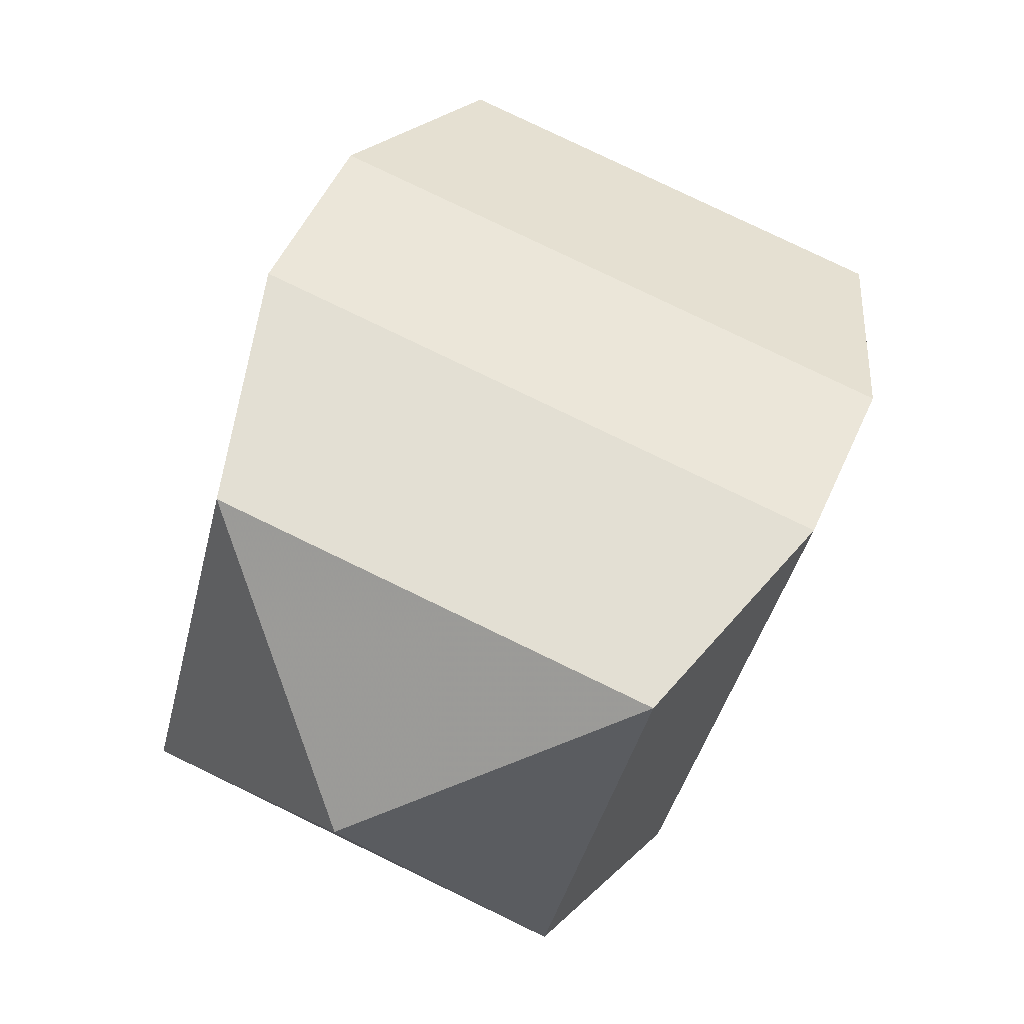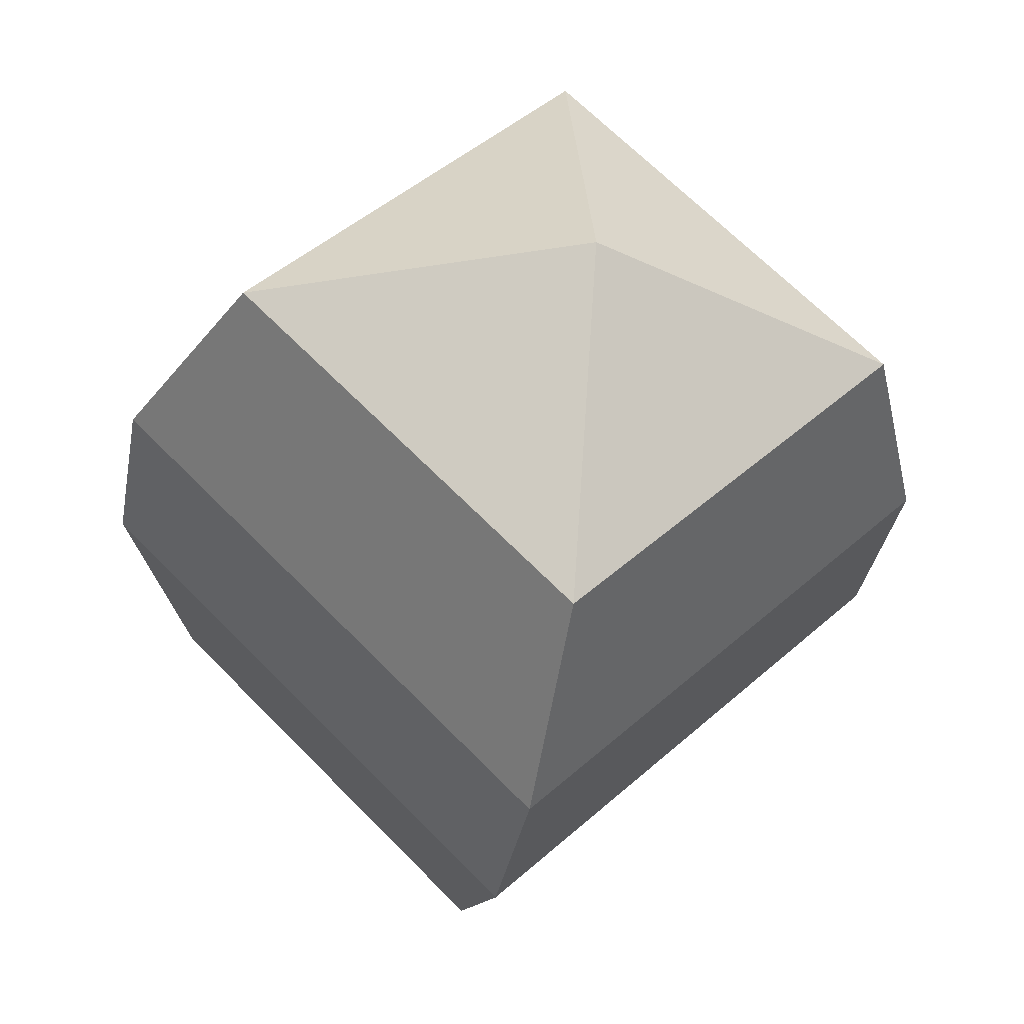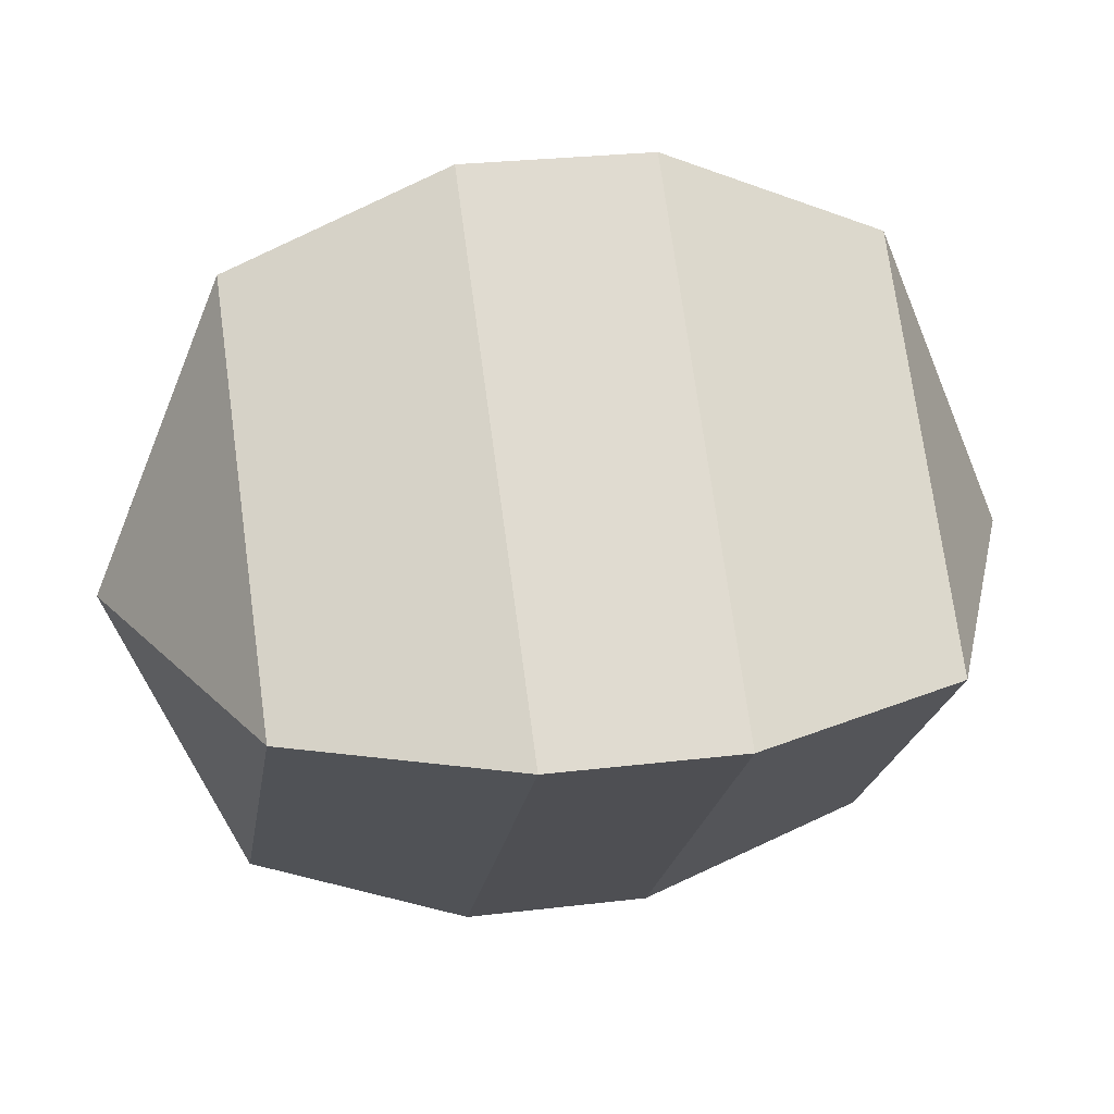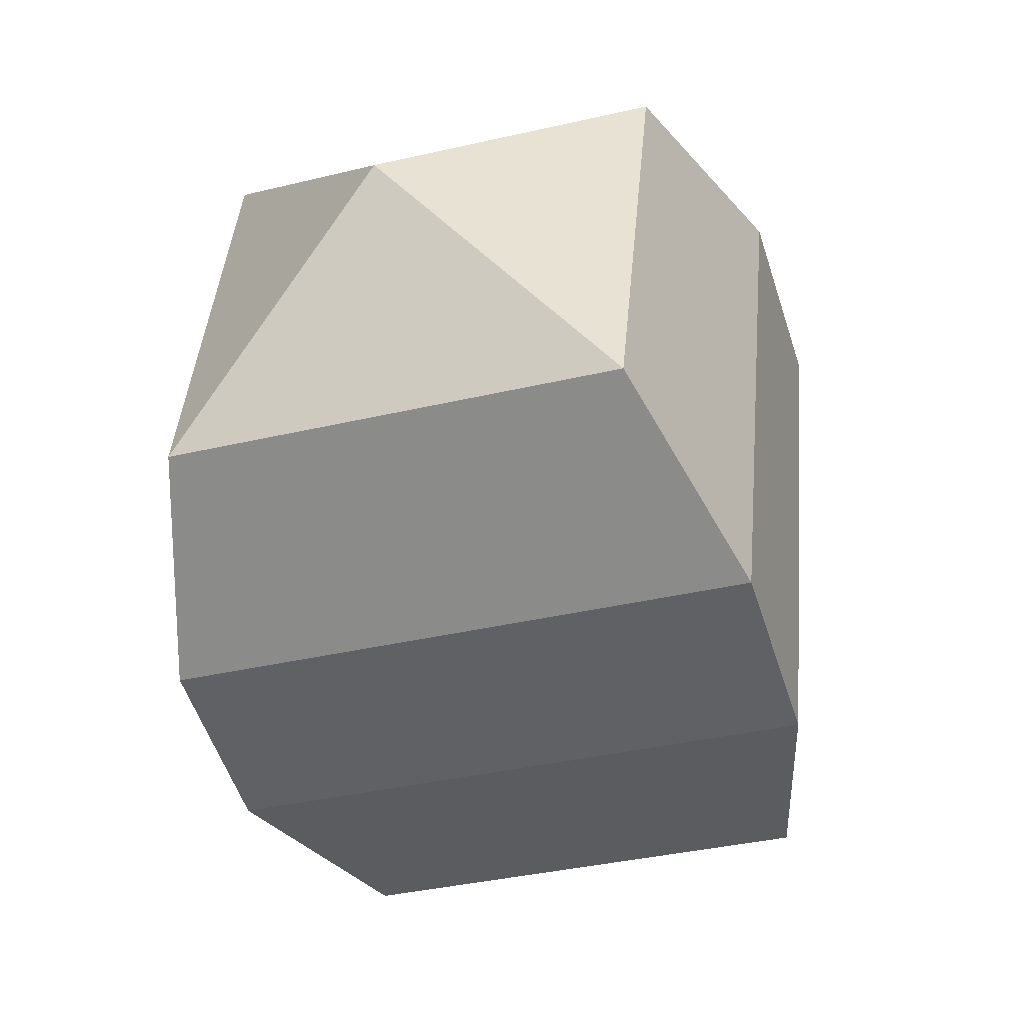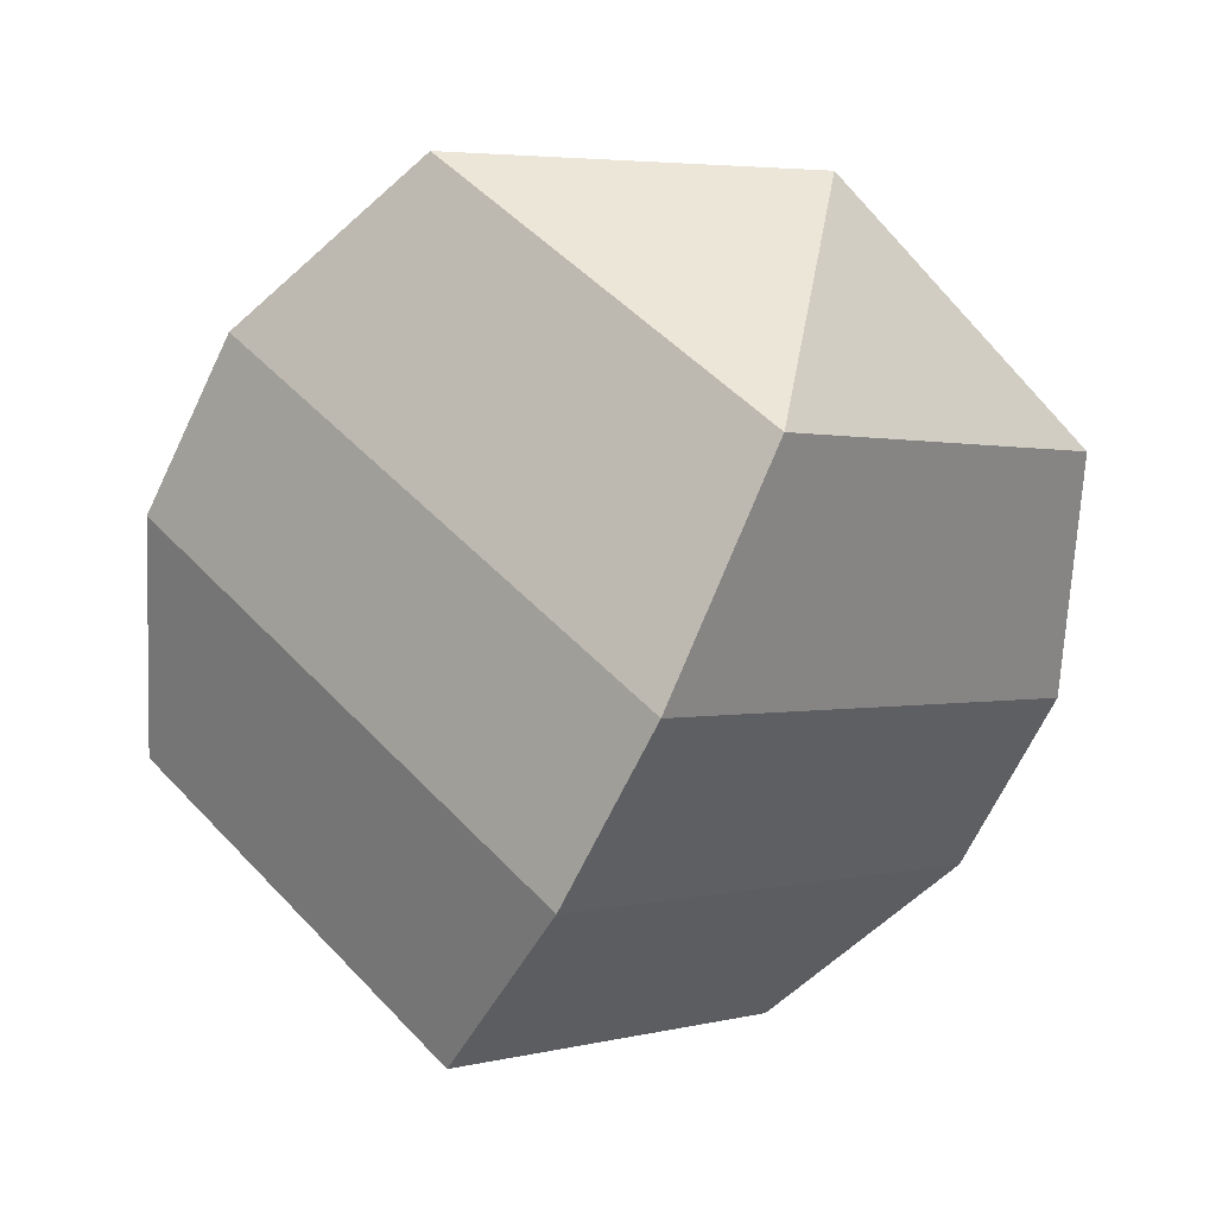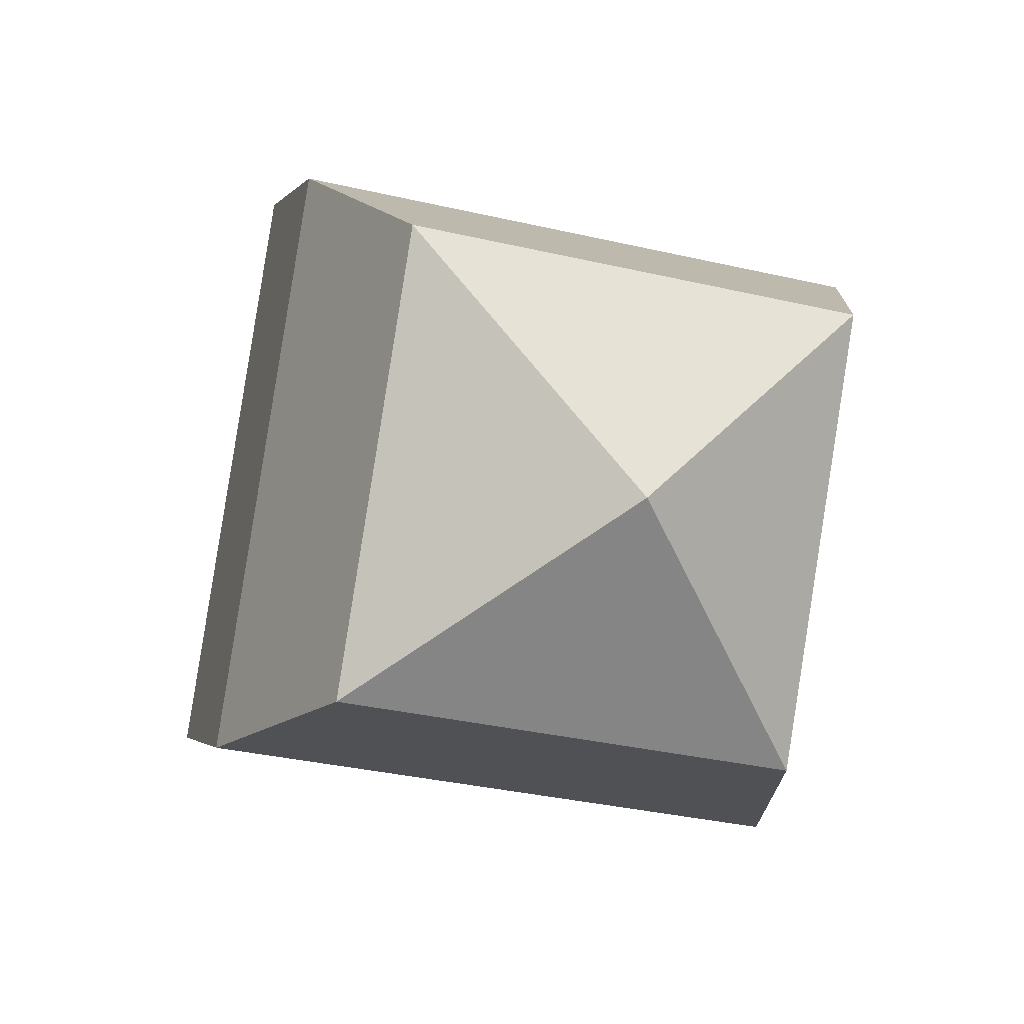
<metadata>
{"format":"obj","ext":"obj","renderer":"f3d","projection":"perspective","resolution":1024,"background":"white","views":[{"elev":-55.6,"azim":29.1,"up":"+Y"},{"elev":-34.7,"azim":144.2,"up":"+Z"},{"elev":26.2,"azim":53.4,"up":"+Z"},{"elev":58.3,"azim":-132.9,"up":"+Y"},{"elev":-66.4,"azim":-51.1,"up":"+Z"},{"elev":67.7,"azim":51.3,"up":"+Y"}]}
</metadata>
<code>
g Hand_Base_MDL
v 0.01448 -0.04138 -1.237e-08
v -0.01902 -0.0395 -1.237e-08
v -0.01345 -0.02793 0.031
v -0.01345 -0.02793 -0.031
v -0.01902 -0.0395 -1.237e-08
v 0.01448 -0.04138 -1.237e-08
v -0.04138 -0.01448 -1.237e-08
v -0.01902 -0.0395 -1.237e-08
v -0.01345 -0.02793 -0.031
v -0.01345 -0.02793 0.031
v -0.01902 -0.0395 -1.237e-08
v -0.04138 -0.01448 -1.237e-08
v 0.01345 0.02793 0.031
v 0.01902 0.0395 -1.237e-08
v 0.04138 0.01448 -1.237e-08
v 0.04138 0.01448 -1.237e-08
v 0.01902 0.0395 -1.237e-08
v 0.01345 0.02793 -0.031
v 0.01345 0.02793 -0.031
v 0.01902 0.0395 -1.237e-08
v -0.01448 0.04138 -1.237e-08
v -0.01448 0.04138 -1.237e-08
v 0.01902 0.0395 -1.237e-08
v 0.01345 0.02793 0.031
v -0.004034 -0.008378 0.03999
v -0.03199 0.02572 -1.237e-08
v 0.004034 0.008378 0.03999
v -0.04006 0.008969 -1.237e-08
v -0.04138 -0.01448 -1.237e-08
v -0.01345 -0.02793 0.031
v 0.004034 0.008378 0.03999
v 0.04006 -0.008969 1.743e-08
v 0.03199 -0.02572 1.743e-08
v -0.004034 -0.008378 0.03999
v 0.04006 -0.008969 1.743e-08
v 0.004034 0.008378 -0.03999
v -0.004034 -0.008378 -0.03999
v 0.03199 -0.02572 1.743e-08
v 0.004034 0.008378 -0.03999
v -0.03199 0.02572 -1.237e-08
v -0.04006 0.008969 -1.237e-08
v -0.004034 -0.008378 -0.03999
v -0.01345 -0.02793 -0.031
v -0.04138 -0.01448 -1.237e-08
v -0.01345 -0.02793 0.031
v -0.004034 -0.008378 0.03999
v 0.03199 -0.02572 1.743e-08
v 0.01448 -0.04138 -1.237e-08
v 0.01448 -0.04138 -1.237e-08
v 0.03199 -0.02572 1.743e-08
v -0.004034 -0.008378 -0.03999
v -0.01345 -0.02793 -0.031
v 0.004034 0.008378 0.03999
v 0.01345 0.02793 0.031
v 0.04138 0.01448 -1.237e-08
v 0.04006 -0.008969 1.743e-08
v 0.04006 -0.008969 1.743e-08
v 0.04138 0.01448 -1.237e-08
v 0.01345 0.02793 -0.031
v 0.004034 0.008378 -0.03999
v 0.004034 0.008378 -0.03999
v 0.01345 0.02793 -0.031
v -0.01448 0.04138 -1.237e-08
v -0.03199 0.02572 -1.237e-08
v -0.03199 0.02572 -1.237e-08
v -0.01448 0.04138 -1.237e-08
v 0.01345 0.02793 0.031
v 0.004034 0.008378 0.03999
g Hand_Base_MDL_0
f 3 2 1
f 6 5 4
f 9 8 7
f 12 11 10
f 15 14 13
f 18 17 16
f 21 20 19
f 24 23 22
f 27 26 25
f 26 28 25
f 25 28 29
f 30 25 29
f 33 32 31
f 34 33 31
f 37 36 35
f 38 37 35
f 41 40 39
f 42 41 39
f 41 42 43
f 44 41 43
f 47 46 45
f 48 47 45
f 51 50 49
f 52 51 49
f 55 54 53
f 56 55 53
f 59 58 57
f 60 59 57
f 63 62 61
f 64 63 61
f 67 66 65
f 68 67 65

</code>
